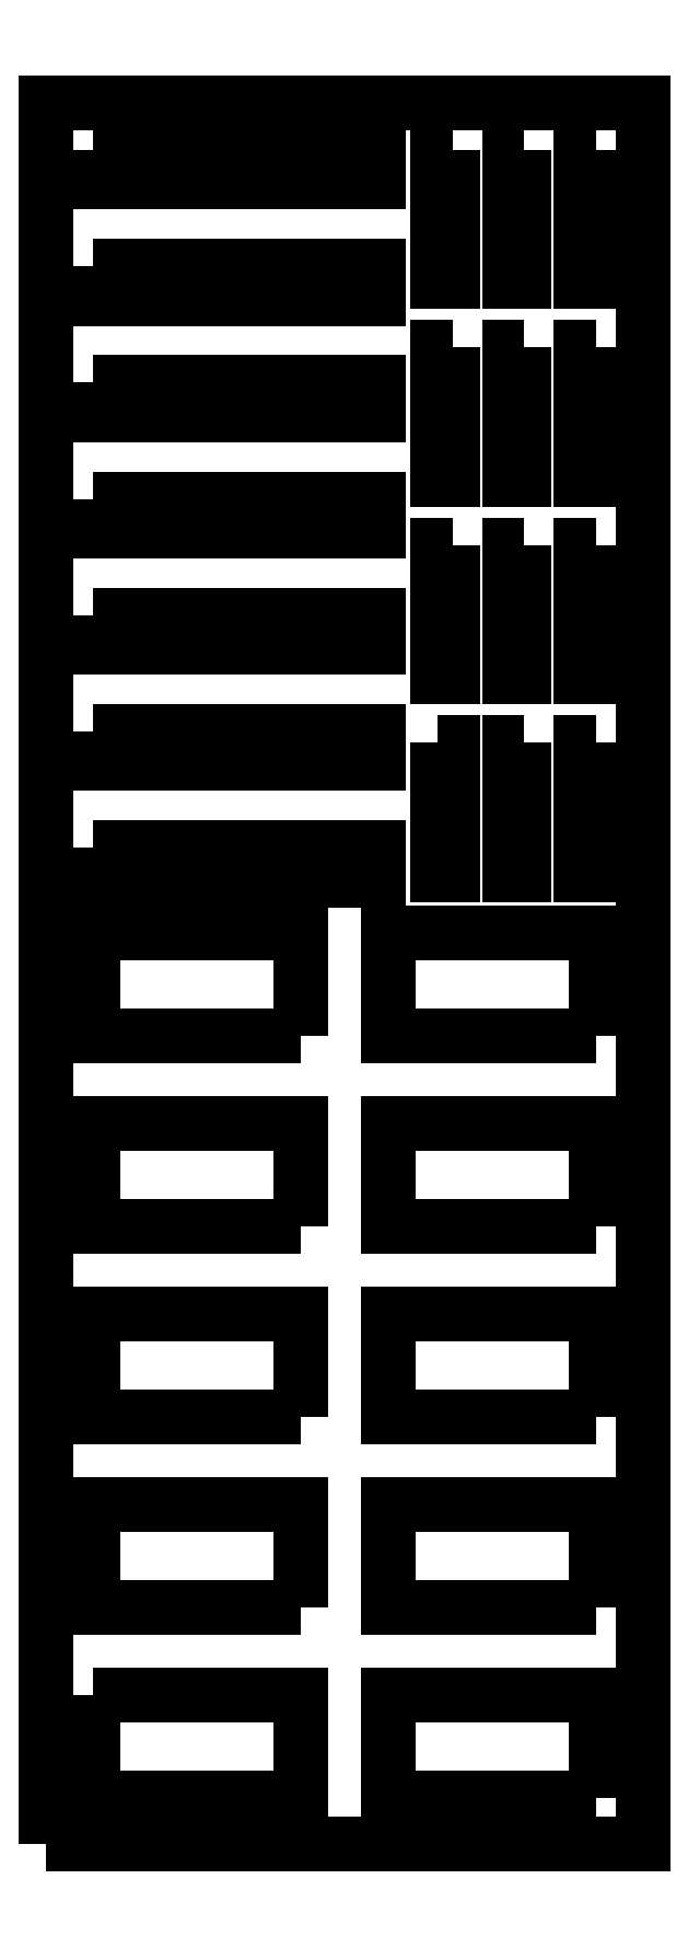
<metadata>
{"format":"dxf","ext":"dxf","renderer":"ezdxf+matplotlib","layout":"modelspace","background":"white","min_lineweight":24,"dpi":150}
</metadata>
<code>
0
SECTION
2
ENTITIES
0
LWPOLYLINE
8
0
90
4
70
1
43
0
10
0
20
0
10
51.1
20
-7.704e-33
10
51.1
20
149
10
0
20
149
0
LWPOLYLINE
8
0
90
4
70
1
43
0
10
4
20
12.8
10
21.8
20
12.8
10
21.8
20
4
10
4
20
4
0
LWPOLYLINE
8
0
90
4
70
1
43
0
10
47.1
20
4
10
29.3
20
4
10
29.3
20
12.8
10
47.1
20
12.8
0
LWPOLYLINE
8
0
90
4
70
1
43
0
10
21.8
20
20.3
10
4
20
20.3
10
4
20
29.1
10
21.8
20
29.1
0
LWPOLYLINE
8
0
90
4
70
1
43
0
10
47.1
20
20.3
10
29.3
20
20.3
10
29.3
20
29.1
10
47.1
20
29.1
0
LWPOLYLINE
8
0
90
4
70
1
43
0
10
21.8
20
36.6
10
4
20
36.6
10
4
20
45.4
10
21.8
20
45.4
0
LWPOLYLINE
8
0
90
4
70
1
43
0
10
47.1
20
36.6
10
29.3
20
36.6
10
29.3
20
45.4
10
47.1
20
45.4
0
LWPOLYLINE
8
0
90
4
70
1
43
0
10
21.8
20
52.9
10
4
20
52.9
10
4
20
61.7
10
21.8
20
61.7
0
LWPOLYLINE
8
0
90
4
70
1
43
0
10
47.1
20
52.9
10
29.3
20
52.9
10
29.3
20
61.7
10
47.1
20
61.7
0
LWPOLYLINE
8
0
90
4
70
1
43
0
10
21.8
20
69.2
10
4
20
69.2
10
4
20
78
10
21.8
20
78
0
LWPOLYLINE
8
0
90
4
70
1
43
0
10
47.1
20
69.2
10
29.3
20
69.2
10
29.3
20
78
10
47.1
20
78
0
LWPOLYLINE
8
0
90
4
70
1
43
0
10
4
20
85.27
10
28.5
20
85.27
10
28.5
20
82.52
10
4
20
82.52
0
LWPOLYLINE
8
0
90
4
70
1
43
0
10
4
20
95.22
10
28.5
20
95.22
10
28.5
20
92.47
10
4
20
92.47
0
LWPOLYLINE
8
0
90
4
70
1
43
0
10
4
20
105.2
10
28.5
20
105.2
10
28.5
20
102.4
10
4
20
102.4
0
LWPOLYLINE
8
0
90
4
70
1
43
0
10
4
20
115.1
10
28.5
20
115.1
10
28.5
20
112.4
10
4
20
112.4
0
LWPOLYLINE
8
0
90
4
70
1
43
0
10
4
20
125.1
10
28.5
20
125.1
10
28.5
20
122.3
10
4
20
122.3
0
LWPOLYLINE
8
0
90
4
70
1
43
0
10
4
20
135
10
28.5
20
135
10
28.5
20
132.3
10
4
20
132.3
0
LWPOLYLINE
8
0
90
4
70
1
43
0
10
4
20
145
10
28.5
20
145
10
28.5
20
142.2
10
4
20
142.2
0
LWPOLYLINE
8
0
90
4
70
1
43
0
10
33.5
20
94.25
10
34.8
20
94.25
10
34.8
20
83
10
33.5
20
83
0
LWPOLYLINE
8
0
90
4
70
1
43
0
10
40.95
20
94.25
10
40.95
20
83
10
39.65
20
83
10
39.65
20
94.25
0
LWPOLYLINE
8
0
90
4
70
1
43
0
10
47.1
20
94.25
10
47.1
20
83
10
45.8
20
83
10
45.8
20
94.25
0
LWPOLYLINE
8
0
90
4
70
1
43
0
10
34.8
20
111.2
10
34.8
20
99.91
10
33.5
20
99.91
10
33.5
20
111.2
0
LWPOLYLINE
8
0
90
4
70
1
43
0
10
40.95
20
111.2
10
40.95
20
99.91
10
39.65
20
99.91
10
39.65
20
111.2
0
LWPOLYLINE
8
0
90
4
70
1
43
0
10
47.1
20
111.2
10
47.1
20
99.91
10
45.8
20
99.91
10
45.8
20
111.2
0
LWPOLYLINE
8
0
90
4
70
1
43
0
10
34.8
20
128.1
10
34.8
20
116.8
10
33.5
20
116.8
10
33.5
20
128.1
0
LWPOLYLINE
8
0
90
4
70
1
43
0
10
40.95
20
128.1
10
40.95
20
116.8
10
39.65
20
116.8
10
39.65
20
128.1
0
LWPOLYLINE
8
0
90
4
70
1
43
0
10
47.1
20
128.1
10
47.1
20
116.8
10
45.8
20
116.8
10
45.8
20
128.1
0
LWPOLYLINE
8
0
90
4
70
1
43
0
10
34.8
20
145
10
34.8
20
133.7
10
33.5
20
133.7
10
33.5
20
145
0
LWPOLYLINE
8
0
90
4
70
1
43
0
10
40.95
20
145
10
40.95
20
133.7
10
39.65
20
133.7
10
39.65
20
145
0
LWPOLYLINE
8
0
90
4
70
1
43
0
10
47.1
20
145
10
47.1
20
133.7
10
45.8
20
133.7
10
45.8
20
145
0
ENDSEC
0
EOF

</code>
